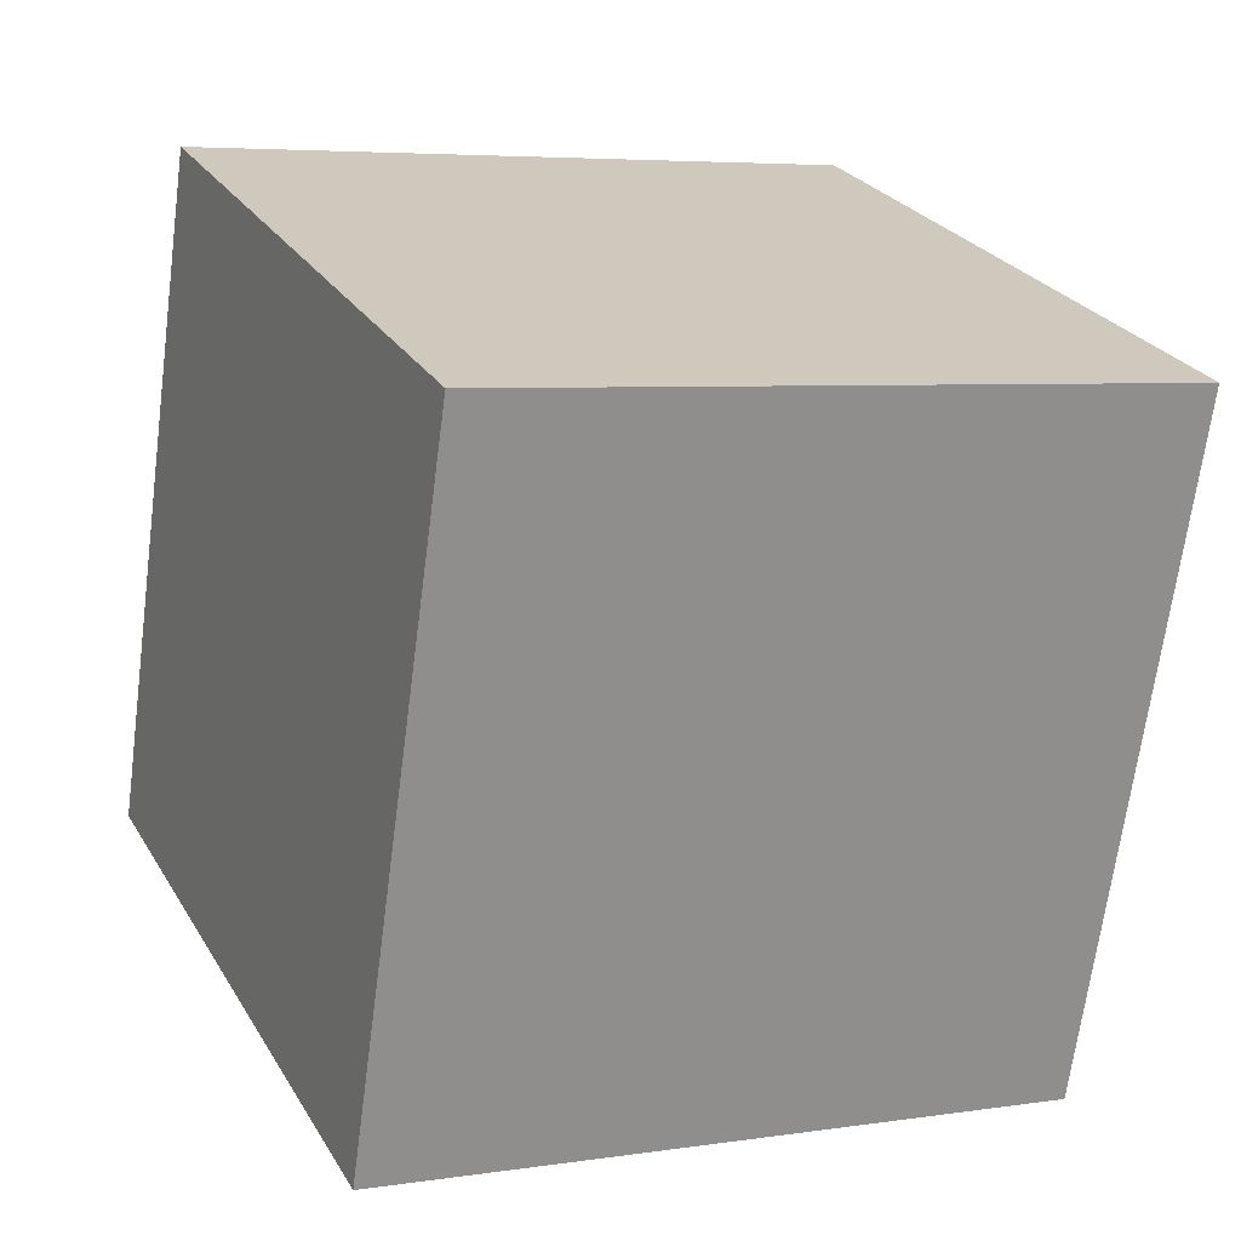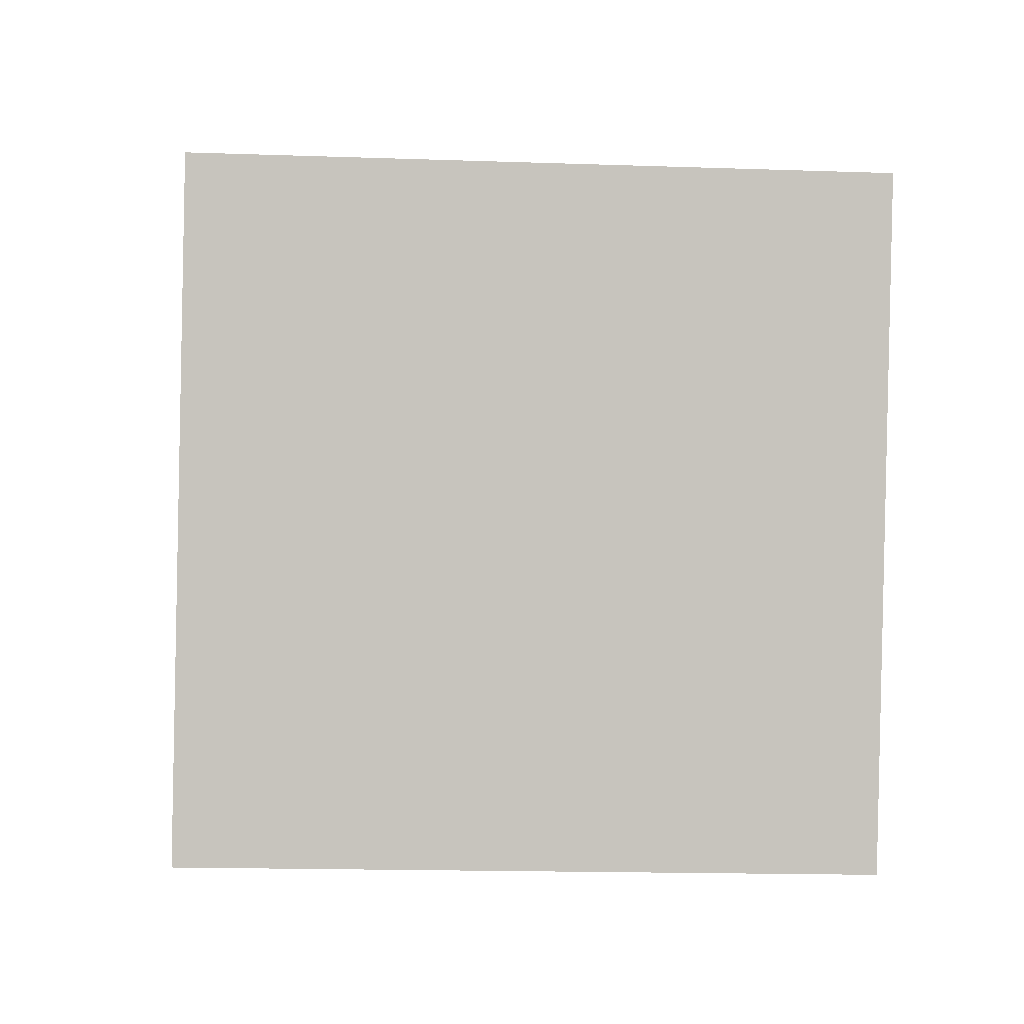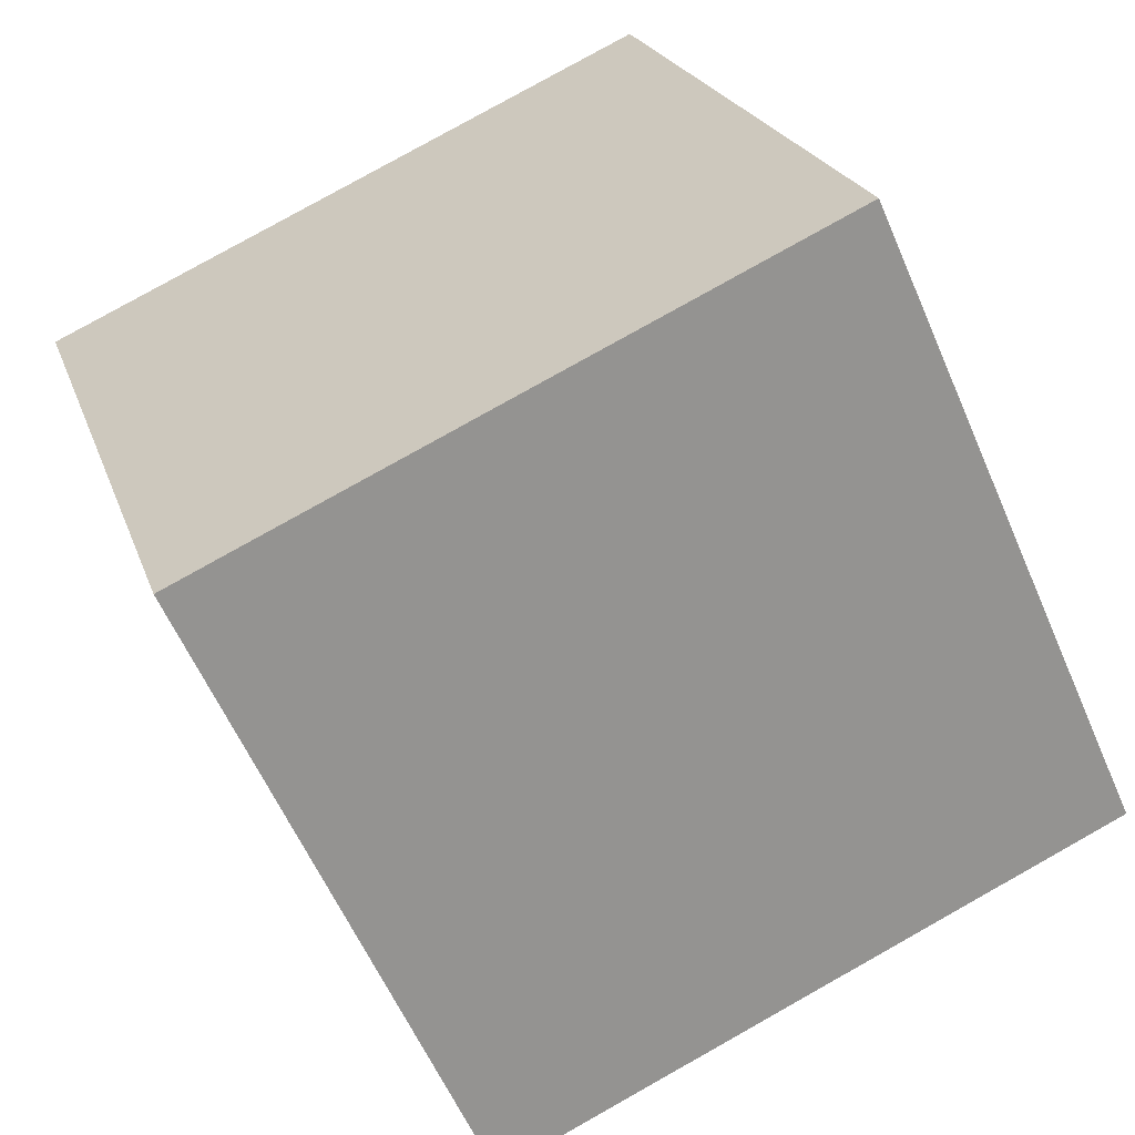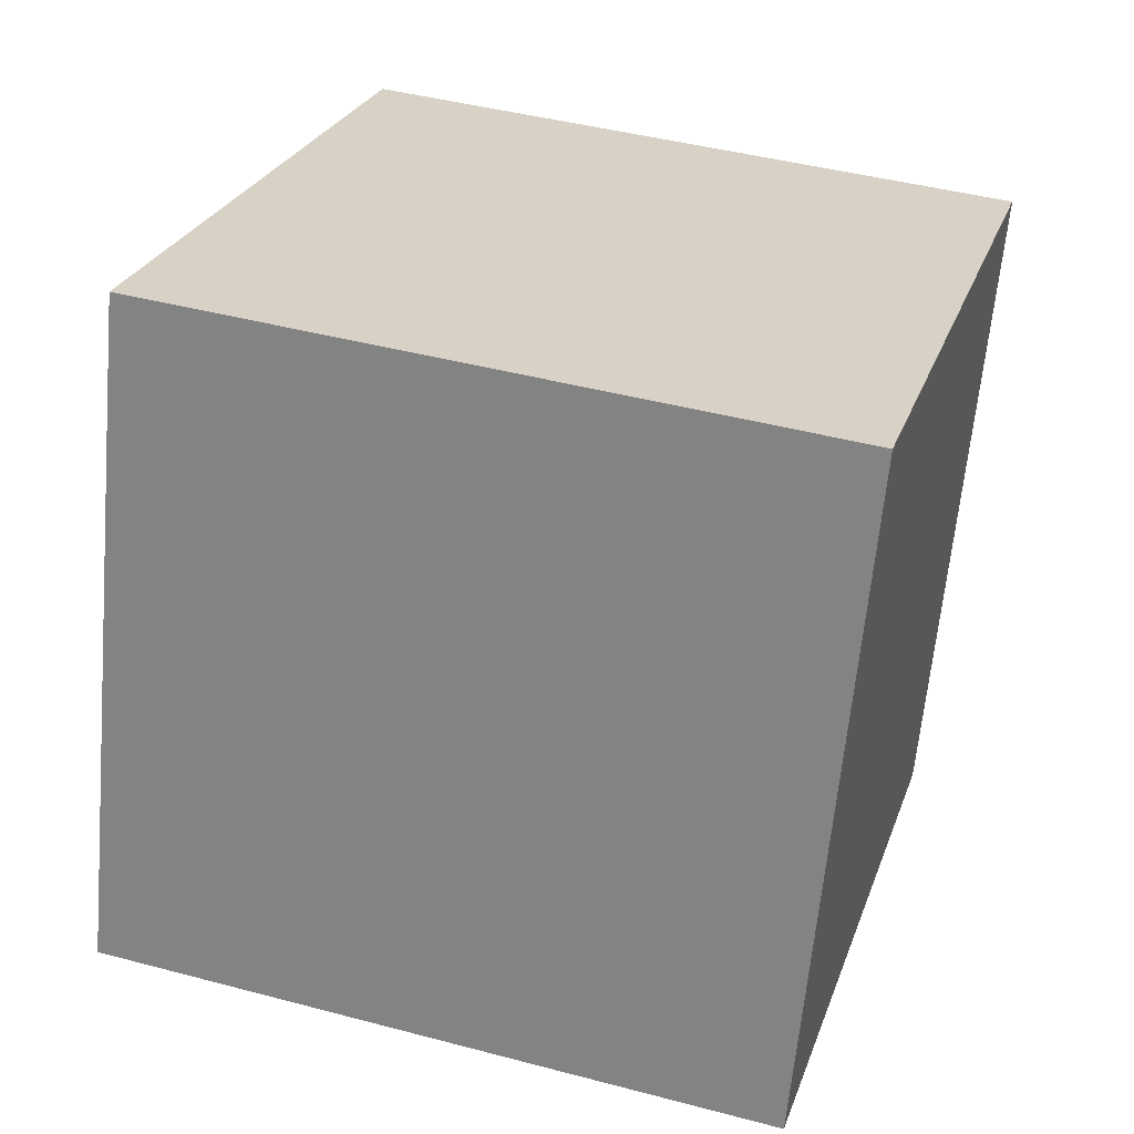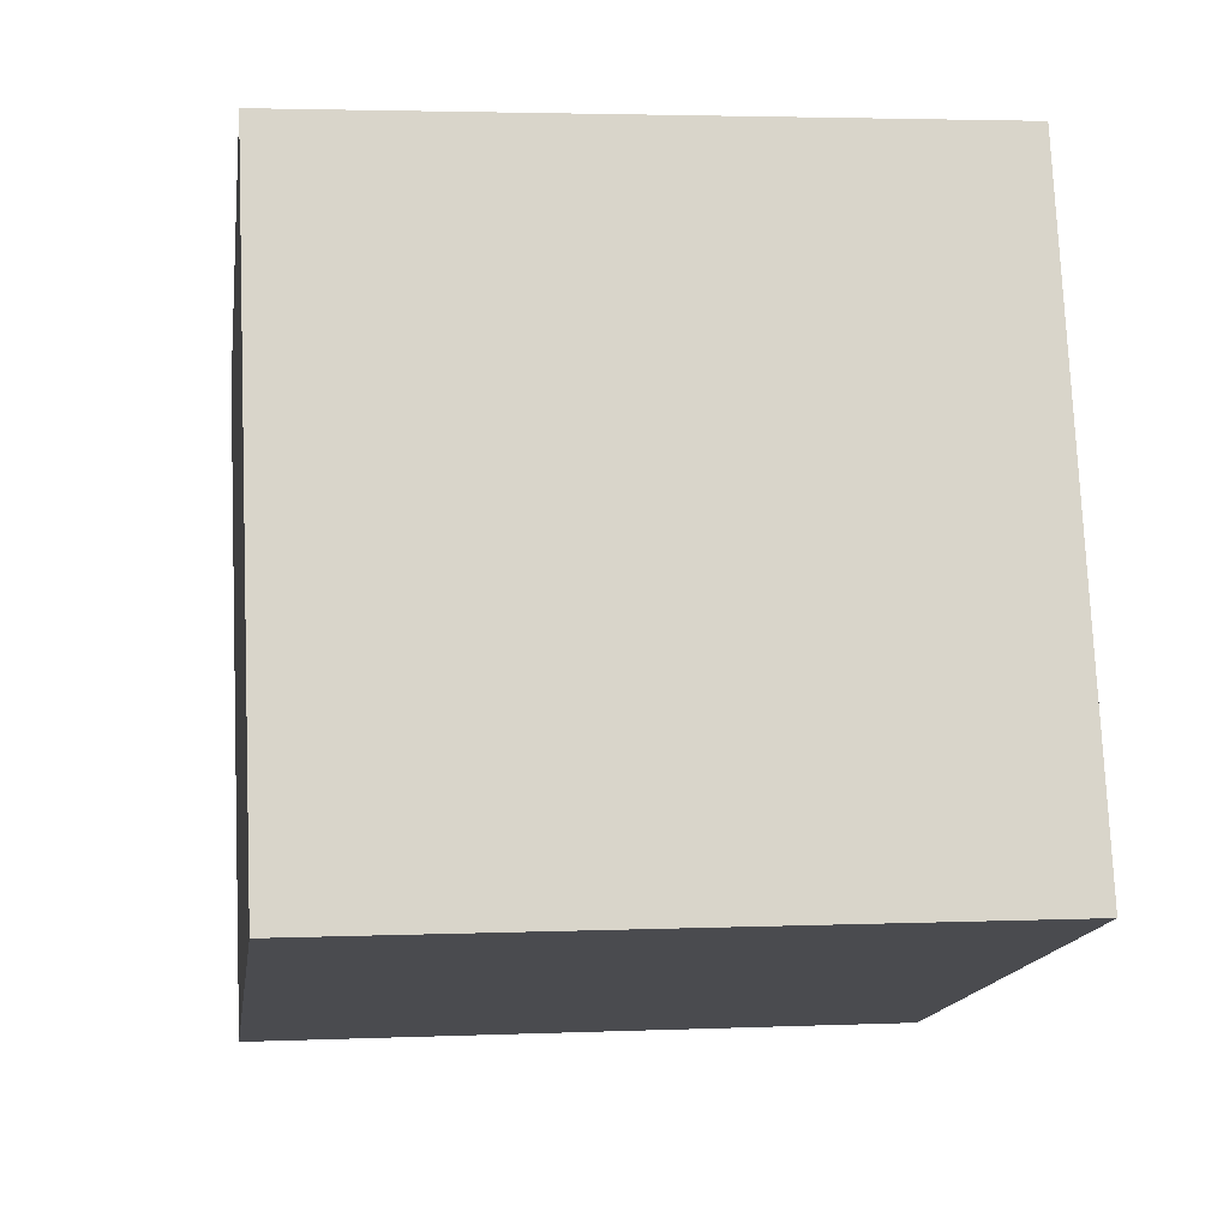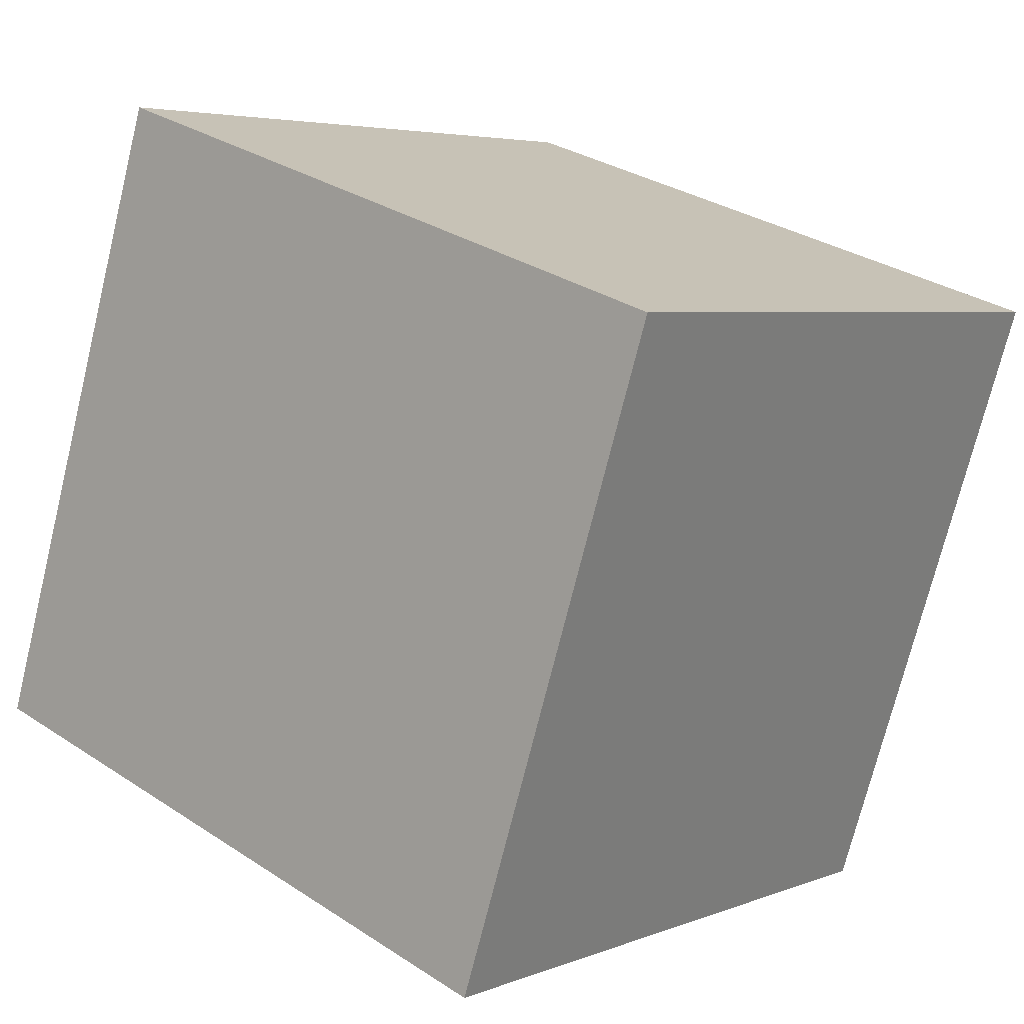
<metadata>
{"format":"obj","ext":"obj","renderer":"f3d","projection":"perspective","resolution":1024,"background":"white","views":[{"elev":5.4,"azim":154.9,"up":"+Z"},{"elev":-17.1,"azim":176.1,"up":"+Z"},{"elev":-59.7,"azim":-66.6,"up":"+Y"},{"elev":43.9,"azim":17.3,"up":"+Y"},{"elev":3.3,"azim":-8.1,"up":"+Y"},{"elev":4.7,"azim":129.1,"up":"+Y"}]}
</metadata>
<code>
o Cube
v 1 0.4416 0.5943
v 1 1.06 2.496
v 1 2.344 -0.0237
v 1 2.962 1.878
v -1 0.4416 0.5943
v -1 1.06 2.496
v -1 2.344 -0.0237
v -1 2.962 1.878
f 1 5 7 3
f 4 3 7 8
f 8 7 5 6
f 6 2 4 8
f 2 1 3 4
f 6 5 1 2

</code>
